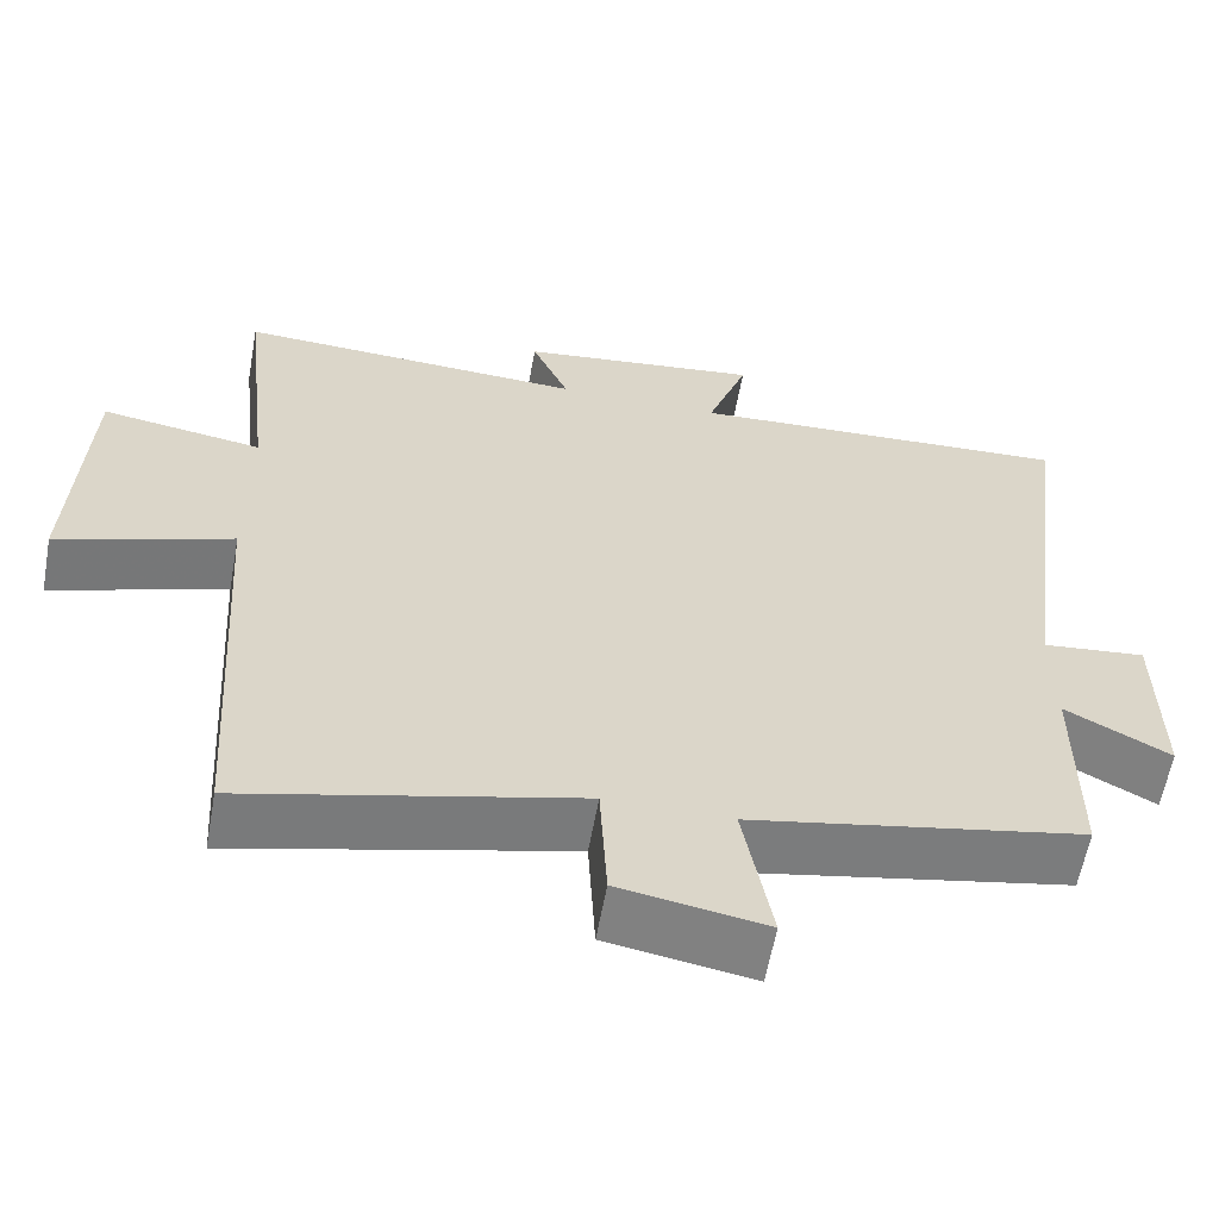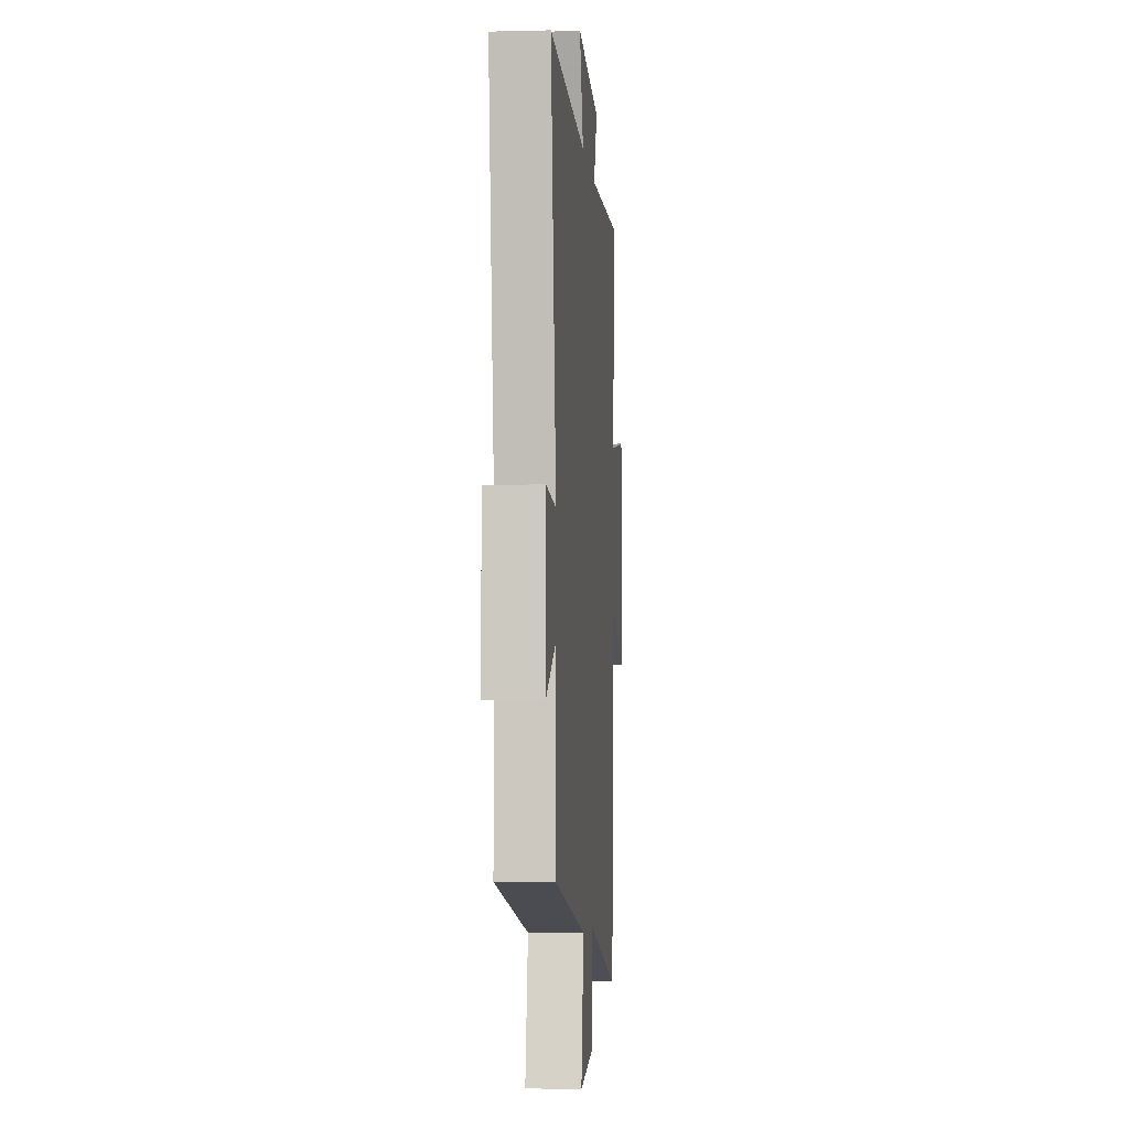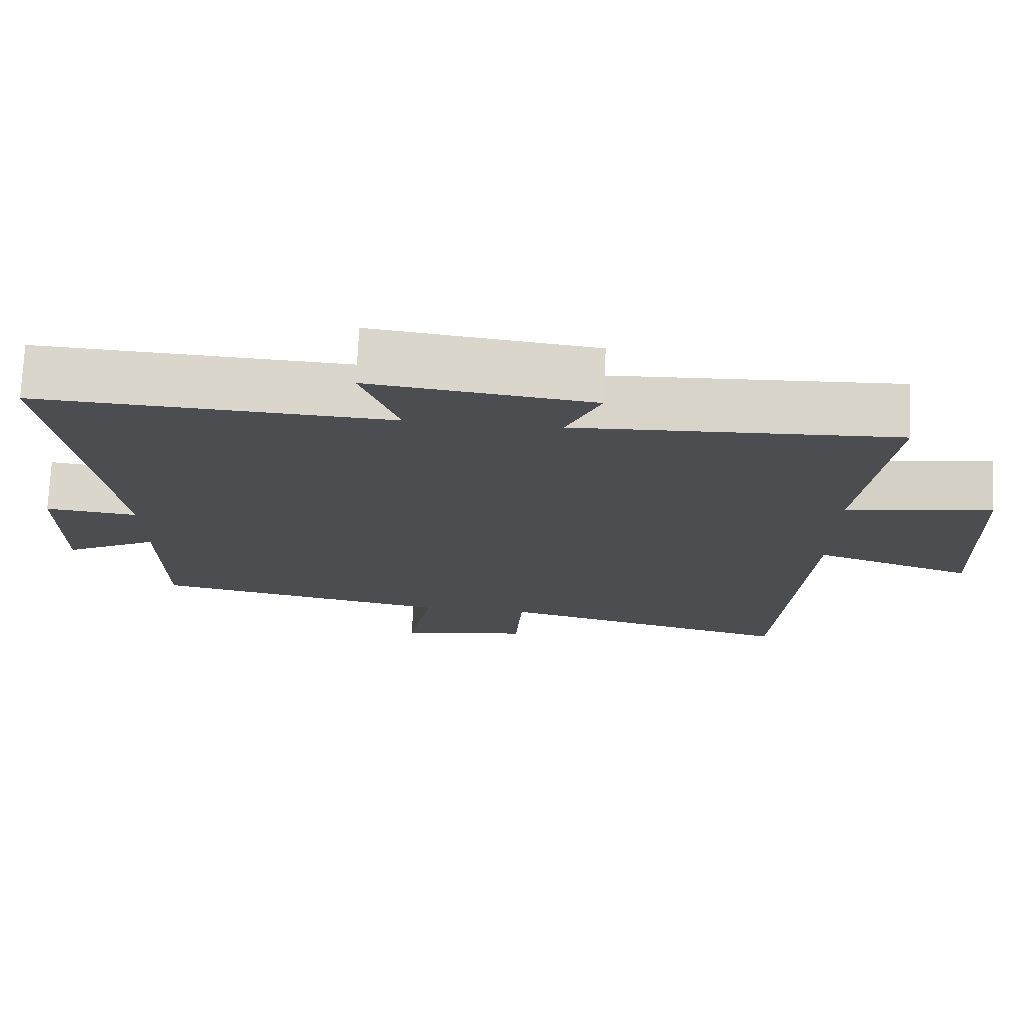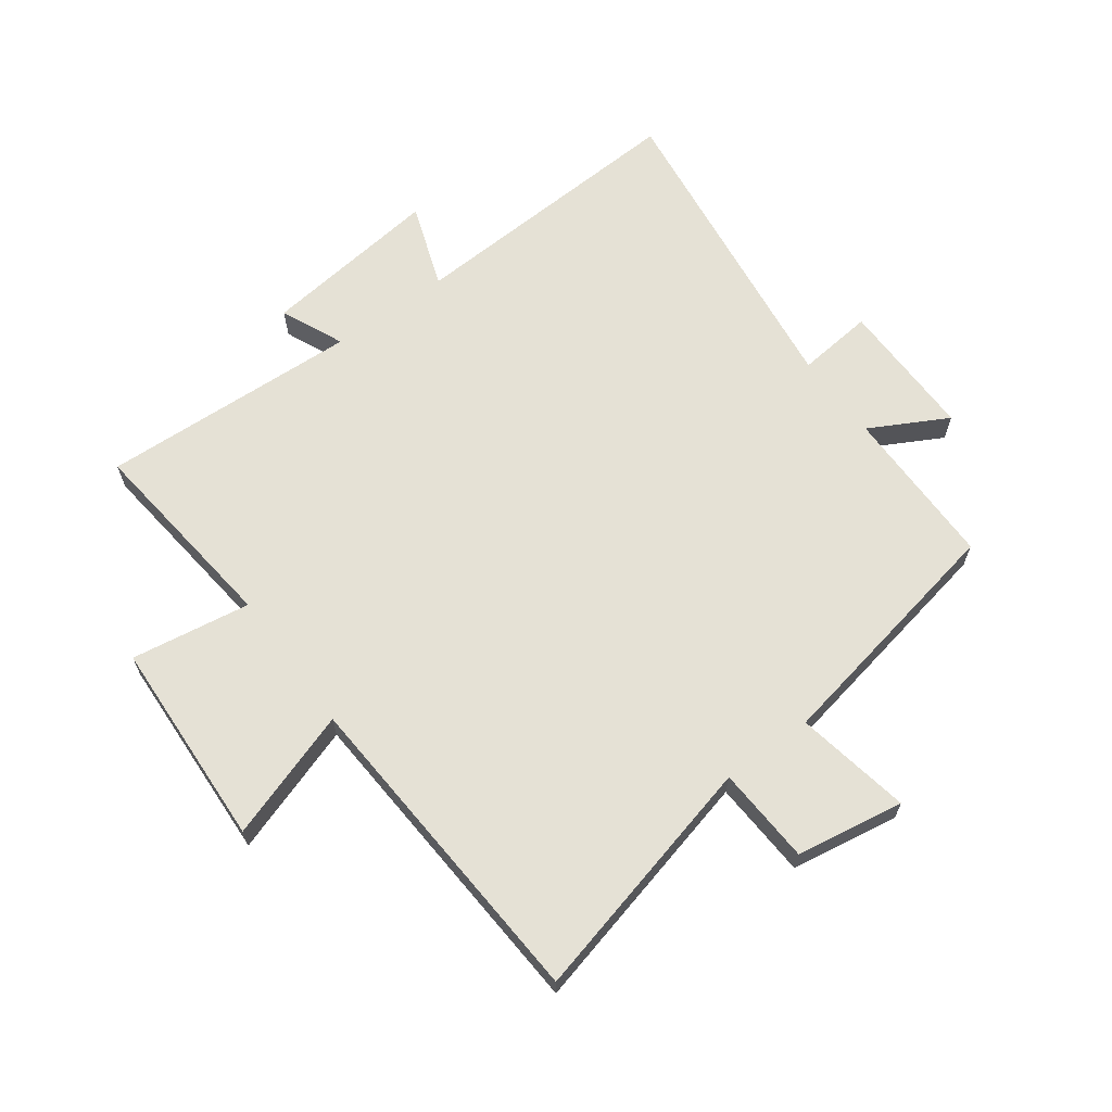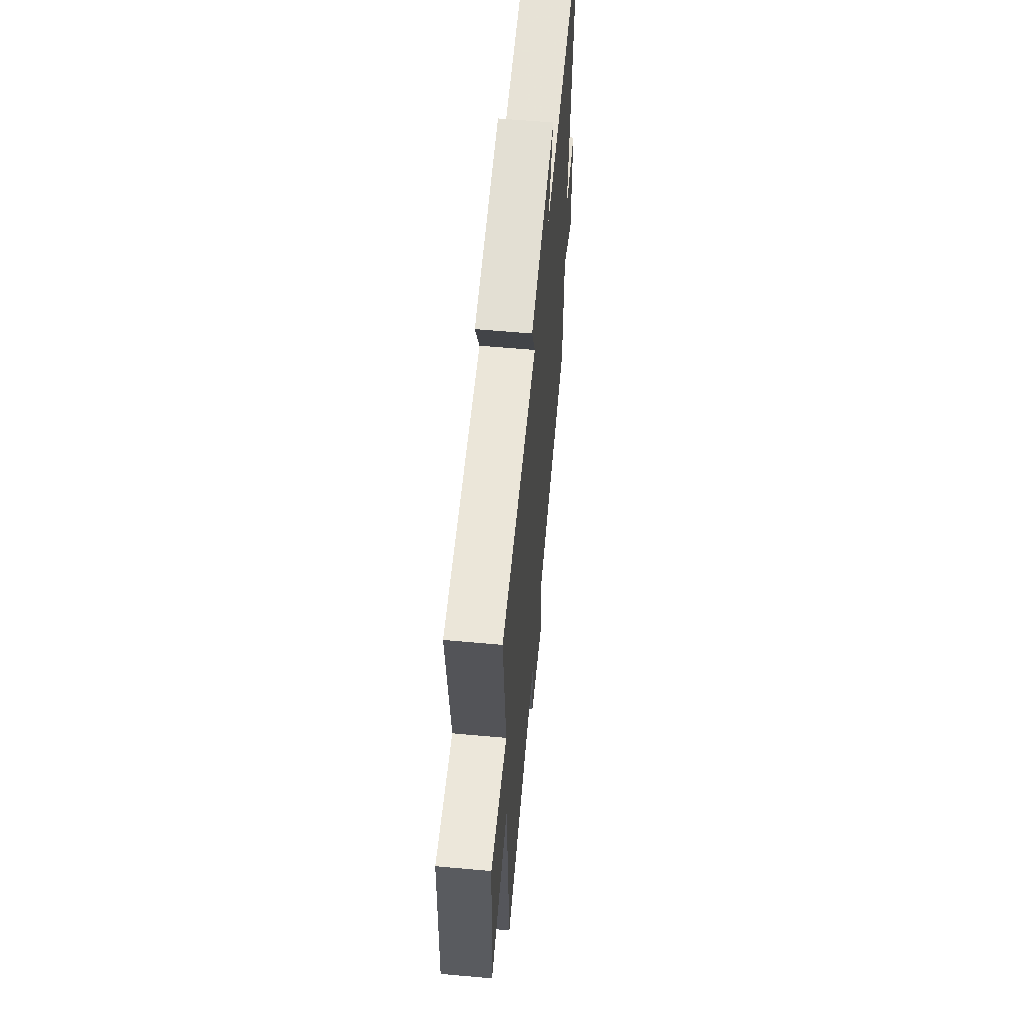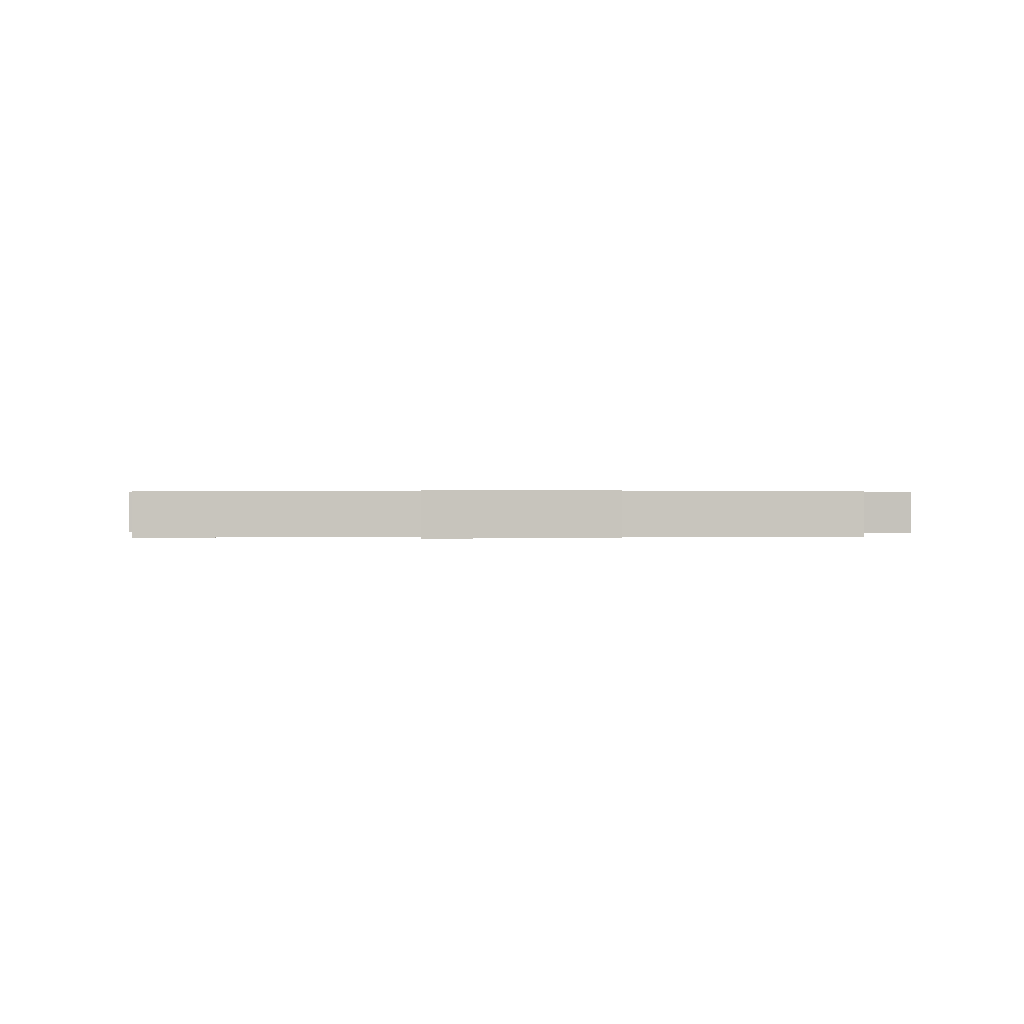
<metadata>
{"format":"obj","ext":"obj","renderer":"f3d","projection":"perspective","resolution":1024,"background":"white","views":[{"elev":-60.2,"azim":169.7,"up":"+Z"},{"elev":-4.5,"azim":-85.3,"up":"+Z"},{"elev":74.3,"azim":2.6,"up":"+Z"},{"elev":65.0,"azim":143.7,"up":"+Y"},{"elev":59.8,"azim":95.3,"up":"+Z"},{"elev":0.3,"azim":-4.6,"up":"+Y"}]}
</metadata>
<code>
v -0.499 0.07 -0.422
v -0.5 0.07 -0.154
v -0.628 0.07 -0.223
v -0.626 0.07 0.009
v -0.5 0.07 -0.004
v -0.568 0.07 0.524
v -0.093 0.07 0.5
v -0.143 0.07 0.64
v 0.155 0.07 0.604
v 0.109 0.07 0.5
v 0.538 0.07 0.52
v 0.5 0.07 0.184
v 0.697 0.07 0.215
v 0.713 0.07 -0.129
v 0.5 0.07 -0.058
v 0.465 0.07 -0.6
v 0.06 0.07 -0.5
v 0.051 0.07 -0.66
v -0.127 0.07 -0.69
v -0.092 0.07 -0.5
v -0.499 0 -0.422
v -0.5 0 -0.154
v -0.628 0 -0.223
v -0.626 0 0.009
v -0.5 0 -0.004
v -0.568 0 0.524
v -0.093 0 0.5
v -0.143 0 0.64
v 0.155 0 0.604
v 0.109 0 0.5
v 0.538 0 0.52
v 0.5 0 0.184
v 0.697 0 0.215
v 0.713 0 -0.129
v 0.5 0 -0.058
v 0.465 0 -0.6
v 0.06 0 -0.5
v 0.051 0 -0.66
v -0.127 0 -0.69
v -0.092 0 -0.5
f 17 18 19 20
f 17 20 1 2
f 15 16 17 2
f 12 13 14 15
f 12 15 2
f 10 11 12 2
f 7 8 9 10
f 7 10 2 3
f 5 6 7
f 5 7 3
f 3 4 5
f 40 39 38 37
f 22 21 40 37
f 22 37 36 35
f 35 34 33 32
f 22 35 32
f 22 32 31 30
f 30 29 28 27
f 23 22 30 27
f 27 26 25
f 23 27 25
f 25 24 23
f 1 21 22 2
f 2 22 23 3
f 3 23 24 4
f 4 24 25 5
f 5 25 26 6
f 6 26 27 7
f 7 27 28 8
f 8 28 29 9
f 9 29 30 10
f 10 30 31 11
f 11 31 32 12
f 12 32 33 13
f 13 33 34 14
f 14 34 35 15
f 15 35 36 16
f 16 36 37 17
f 17 37 38 18
f 18 38 39 19
f 19 39 40 20
f 20 40 21 1

</code>
